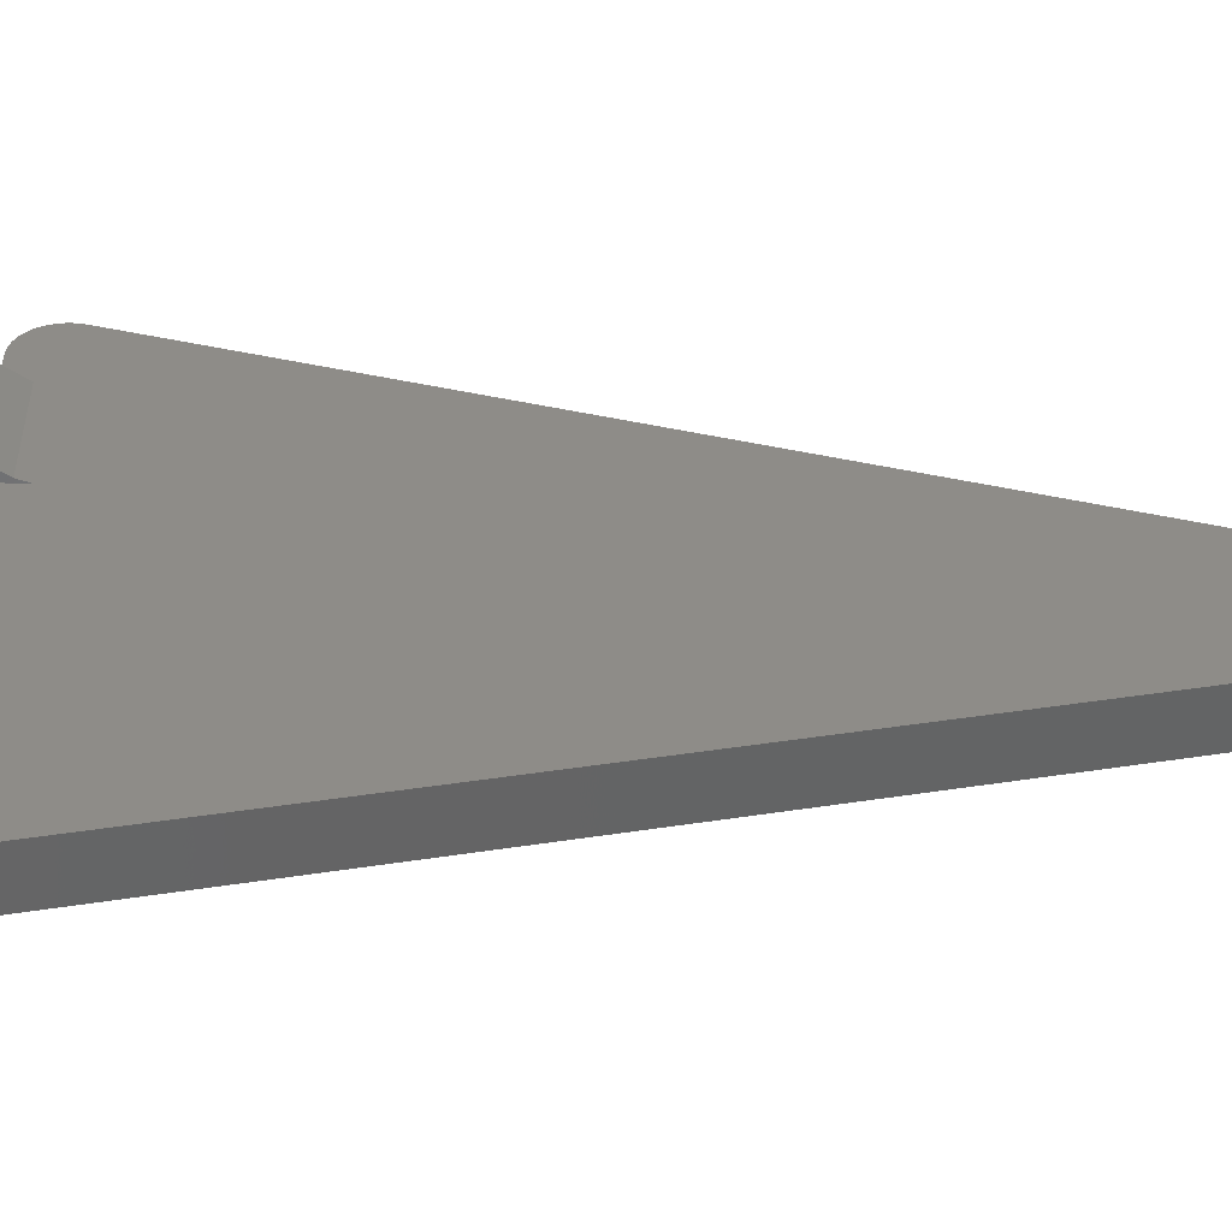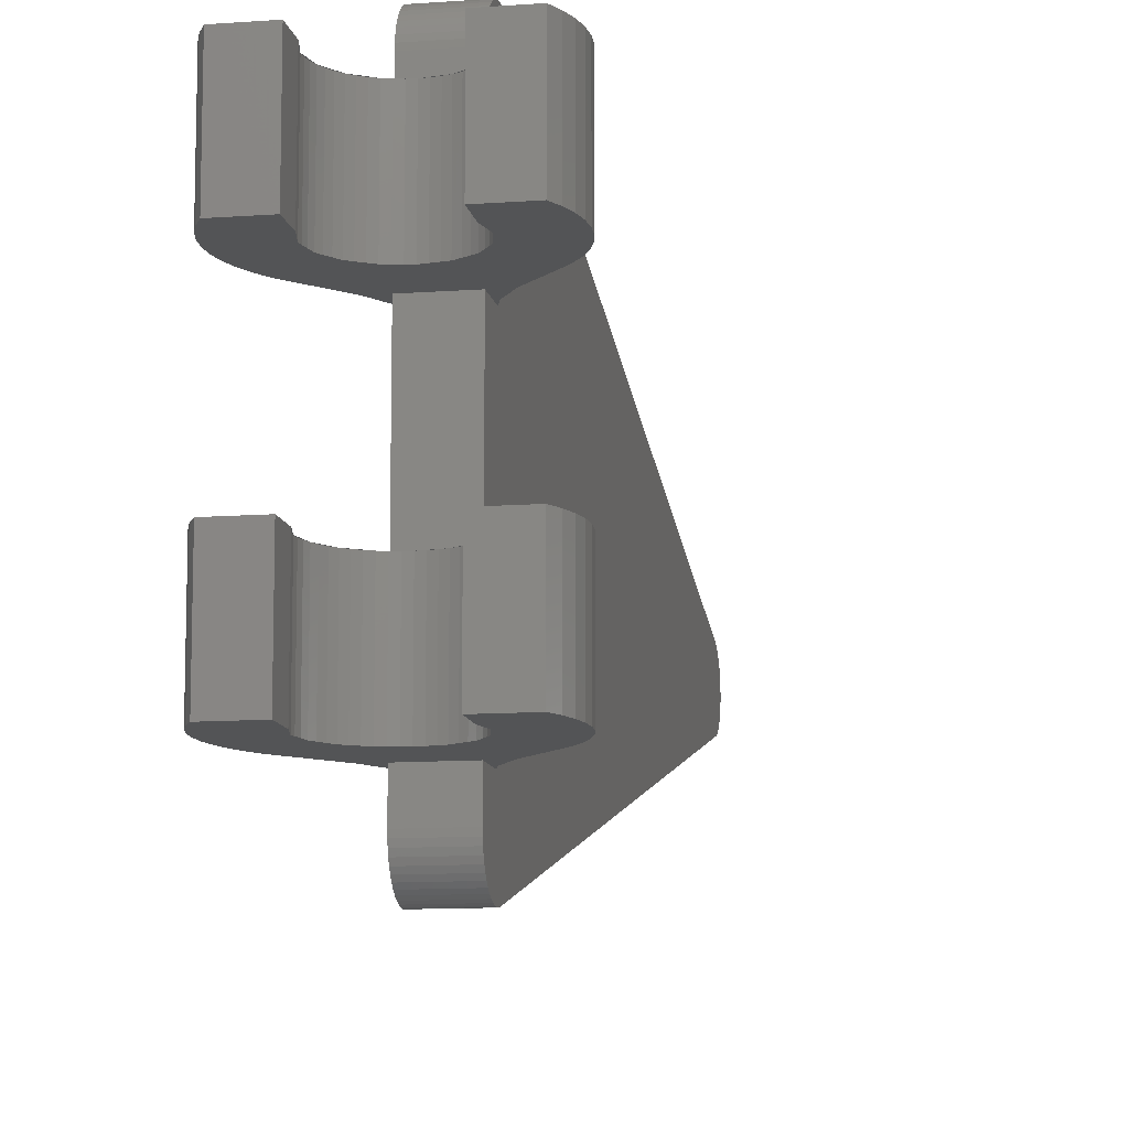
<metadata>
{"format":"stl","ext":"stl","renderer":"f3d","projection":"perspective","resolution":1024,"background":"white","views":[{"elev":-53.0,"azim":-92.4,"up":"+Y"},{"elev":-11.1,"azim":-169.7,"up":"+Y"}]}
</metadata>
<code>
# stl→obj: 386 verts, 684 faces
v -1.6 2.4 1.6
v -0.6123 2.4 1.478
v 0 2.4 1.6
v -1.131 2.4 1.131
v -1.478 2.4 0.6123
v -1.6 2.4 0
v -1.6 2.4 -1.6
v -1.478 2.4 -0.6123
v -1.6 5.6 1.6
v 0 5.6 1.6
v -0.6123 5.6 1.478
v -1.131 5.6 1.131
v -1.478 5.6 0.6123
v -1.6 5.6 0
v -1.6 5.6 -1.6
v -1.478 5.6 -0.6123
v -0.2088 2.4 1.586
v -0.2088 5.6 1.586
v -0.4141 2.4 1.545
v -0.4141 5.6 1.545
v -0.8 2.4 1.386
v -0.8 5.6 1.386
v -0.9741 2.4 1.269
v -0.9741 5.6 1.269
v -1.269 2.4 0.9741
v -1.269 5.6 0.9741
v -1.386 2.4 0.8
v -1.386 5.6 0.8
v -1.545 2.4 0.4141
v -1.545 5.6 0.4141
v -1.586 2.4 0.2088
v -1.586 5.6 0.2088
v -1.586 2.4 -0.2088
v -1.586 5.6 -0.2088
v -1.545 2.4 -0.4141
v -1.545 5.6 -0.4141
v 1.6 2.4 1.6
v 0.6123 2.4 1.478
v 1.131 2.4 1.131
v 1.478 2.4 0.6123
v 1.6 2.4 0
v 1.6 2.4 -1.6
v 1.478 2.4 -0.6123
v 1.6 5.6 1.6
v 0.6123 5.6 1.478
v 1.131 5.6 1.131
v 1.478 5.6 0.6123
v 1.6 5.6 0
v 1.6 5.6 -1.6
v 1.478 5.6 -0.6123
v 0.2088 2.4 1.586
v 0.2088 5.6 1.586
v 0.4141 2.4 1.545
v 0.4141 5.6 1.545
v 0.8 2.4 1.386
v 0.8 5.6 1.386
v 0.9741 2.4 1.269
v 0.9741 5.6 1.269
v 1.269 2.4 0.9741
v 1.269 5.6 0.9741
v 1.386 2.4 0.8
v 1.386 5.6 0.8
v 1.545 2.4 0.4141
v 1.545 5.6 0.4141
v 1.586 2.4 0.2088
v 1.586 5.6 0.2088
v 1.586 2.4 -0.2088
v 1.586 5.6 -0.2088
v 1.545 2.4 -0.4141
v 1.545 5.6 -0.4141
v -1.478 2.4 -1.6
v -1.478 5.6 -1.6
v 1.478 5.6 -1.6
v 1.478 2.4 -1.6
v -0.8 2.4 2.4
v 0.8 2.4 2.4
v -0.8 5.6 2.4
v 0.8 5.6 2.4
v 2.771 2.4 -1.6
v 2.771 5.6 -1.6
v -2.771 5.6 -1.6
v -2.771 2.4 -1.6
v 3.172 5.6 0.4223
v 3.172 2.4 0.4223
v 3.2 2.4 0
v 3.2 5.6 0
v 3.091 5.6 0.8376
v 3.091 2.4 0.8376
v 2.957 5.6 1.239
v 2.957 2.4 1.239
v 2.771 5.6 1.618
v 2.771 2.4 1.618
v 2.539 5.6 1.97
v 2.539 2.4 1.97
v 2.263 5.6 2.288
v 2.263 2.4 2.288
v 3.172 2.4 -0.4176
v 3.172 5.6 -0.4176
v 3.091 2.4 -0.8282
v 3.091 5.6 -0.8282
v 2.957 2.4 -1.225
v 2.957 5.6 -1.225
v 2.162 5.6 2.4
v 2.162 2.4 2.4
v -3.172 5.6 0.4223
v -3.2 2.4 0
v -3.172 2.4 0.4223
v -3.2 5.6 0
v -3.091 5.6 0.8376
v -3.091 2.4 0.8376
v -2.957 5.6 1.239
v -2.957 2.4 1.239
v -2.771 5.6 1.618
v -2.771 2.4 1.618
v -2.539 5.6 1.97
v -2.539 2.4 1.97
v -2.263 5.6 2.288
v -2.263 2.4 2.288
v -3.172 2.4 -0.4176
v -3.172 5.6 -0.4176
v -3.091 2.4 -0.8282
v -3.091 5.6 -0.8282
v -2.957 2.4 -1.225
v -2.957 5.6 -1.225
v -2.162 2.4 2.4
v -2.162 5.6 2.4
v -1.36 5.6 3.288
v -1.36 2.4 3.288
v -0.92 2.4 4
v -0.92 5.6 4
v -0.8 2.4 4.4
v -0.8 5.6 4.4
v 0.8 5.6 4.4
v 0.8 2.4 4.4
v 0.92 2.4 4
v 0.92 5.6 4
v 1.36 2.4 3.288
v 1.36 5.6 3.288
v 0.8 5.6 3.3
v -0.8 5.6 3.3
v -0.8 6.7 3.3
v 0.8 6.7 3.3
v 0.8 2.4 3.3
v -0.8 2.4 3.3
v 0.8 6.857 3.31
v -0.8 6.857 3.31
v 0.8 7.011 3.341
v -0.8 7.011 3.341
v 0.8 7.159 3.391
v -0.8 7.159 3.391
v 0.8 7.3 3.461
v -0.8 7.3 3.461
v 0.8 7.431 3.548
v -0.8 7.431 3.548
v 0.8 7.548 3.651
v -0.8 7.548 3.651
v 0.8 7.652 3.769
v -0.8 7.652 3.769
v 0.8 7.739 3.9
v -0.8 7.739 3.9
v 0.8 7.809 4.041
v -0.8 7.809 4.041
v 0.8 7.859 4.189
v -0.8 7.859 4.189
v 0.8 7.89 4.343
v -0.8 7.89 4.343
v 0.8 7.9 4.5
v -0.8 7.9 4.5
v 0.8 7.89 4.657
v -0.8 7.89 4.657
v 0.8 7.859 4.811
v -0.8 7.859 4.811
v -0.8 0 32
v 0.8 0.1566 31.99
v -0.8 0.1566 31.99
v 0.8 0 32
v 0.8 0.3106 31.96
v -0.8 0.3106 31.96
v 0.8 0.4592 31.91
v -0.8 0.4592 31.91
v 0.8 0.6 31.84
v -0.8 0.6 31.84
v 0.8 0.7306 31.75
v -0.8 0.7306 31.75
v 0.8 0.8485 31.65
v -0.8 0.8485 31.65
v 0.8 0.9521 31.53
v -0.8 0.9521 31.53
v 0.8 1.039 31.4
v -0.8 1.039 31.4
v 0.8 1.109 31.26
v -0.8 1.109 31.26
v 0.8 1.159 31.11
v -0.8 1.159 31.11
v 0.8 -2.4 3.3
v -0.8 -2.4 3.3
v 0.8 -2.4 4.4
v -0.8 -2.4 4.4
v -1.6 -2.4 1.6
v 0 -2.4 1.6
v -0.6123 -2.4 1.478
v -1.131 -2.4 1.131
v -1.478 -2.4 0.6123
v -1.6 -2.4 0
v -1.6 -2.4 -1.6
v -1.478 -2.4 -0.6123
v -1.6 -5.6 1.6
v 0 -5.6 1.6
v -0.6123 -5.6 1.478
v -1.131 -5.6 1.131
v -1.478 -5.6 0.6123
v -1.6 -5.6 0
v -1.6 -5.6 -1.6
v -1.478 -5.6 -0.6123
v -0.2088 -2.4 1.586
v -0.2088 -5.6 1.586
v -0.4141 -2.4 1.545
v -0.4141 -5.6 1.545
v -0.8 -2.4 1.386
v -0.8 -5.6 1.386
v -0.9741 -2.4 1.269
v -0.9741 -5.6 1.269
v -1.269 -2.4 0.9741
v -1.269 -5.6 0.9741
v -1.386 -2.4 0.8
v -1.386 -5.6 0.8
v -1.545 -2.4 0.4141
v -1.545 -5.6 0.4141
v -1.586 -2.4 0.2088
v -1.586 -5.6 0.2088
v -1.586 -2.4 -0.2088
v -1.586 -5.6 -0.2088
v -1.545 -2.4 -0.4141
v -1.545 -5.6 -0.4141
v 1.6 -2.4 1.6
v 0.6123 -2.4 1.478
v 1.131 -2.4 1.131
v 1.478 -2.4 0.6123
v 1.6 -2.4 0
v 1.6 -2.4 -1.6
v 1.478 -2.4 -0.6123
v 1.6 -5.6 1.6
v 0.6123 -5.6 1.478
v 1.131 -5.6 1.131
v 1.478 -5.6 0.6123
v 1.6 -5.6 0
v 1.6 -5.6 -1.6
v 1.478 -5.6 -0.6123
v 0.2088 -2.4 1.586
v 0.2088 -5.6 1.586
v 0.4141 -2.4 1.545
v 0.4141 -5.6 1.545
v 0.8 -2.4 1.386
v 0.8 -5.6 1.386
v 0.9741 -2.4 1.269
v 0.9741 -5.6 1.269
v 1.269 -2.4 0.9741
v 1.269 -5.6 0.9741
v 1.386 -2.4 0.8
v 1.386 -5.6 0.8
v 1.545 -2.4 0.4141
v 1.545 -5.6 0.4141
v 1.586 -2.4 0.2088
v 1.586 -5.6 0.2088
v 1.586 -2.4 -0.2088
v 1.586 -5.6 -0.2088
v 1.545 -2.4 -0.4141
v 1.545 -5.6 -0.4141
v -1.478 -2.4 -1.6
v -1.478 -5.6 -1.6
v 1.478 -5.6 -1.6
v 1.478 -2.4 -1.6
v -0.8 -2.4 2.4
v 0.8 -2.4 2.4
v -0.8 -5.6 2.4
v 0.8 -5.6 2.4
v 2.771 -2.4 -1.6
v 2.771 -5.6 -1.6
v -2.771 -5.6 -1.6
v -2.771 -2.4 -1.6
v 3.172 -5.6 0.4223
v 3.2 -2.4 0
v 3.172 -2.4 0.4223
v 3.2 -5.6 0
v 3.091 -5.6 0.8376
v 3.091 -2.4 0.8376
v 2.957 -5.6 1.239
v 2.957 -2.4 1.239
v 2.771 -5.6 1.618
v 2.771 -2.4 1.618
v 2.539 -5.6 1.97
v 2.539 -2.4 1.97
v 2.263 -5.6 2.288
v 2.263 -2.4 2.288
v 3.172 -2.4 -0.4176
v 3.172 -5.6 -0.4176
v 3.091 -2.4 -0.8282
v 3.091 -5.6 -0.8282
v 2.957 -2.4 -1.225
v 2.957 -5.6 -1.225
v 2.162 -2.4 2.4
v 2.162 -5.6 2.4
v -3.172 -5.6 0.4223
v -3.2 -2.4 0
v -3.172 -2.4 0.4223
v -3.2 -5.6 0
v -3.091 -5.6 0.8376
v -3.091 -2.4 0.8376
v -2.957 -5.6 1.239
v -2.957 -2.4 1.239
v -2.771 -5.6 1.618
v -2.771 -2.4 1.618
v -2.539 -5.6 1.97
v -2.539 -2.4 1.97
v -2.263 -5.6 2.288
v -2.263 -2.4 2.288
v -3.172 -2.4 -0.4176
v -3.172 -5.6 -0.4176
v -3.091 -2.4 -0.8282
v -3.091 -5.6 -0.8282
v -2.957 -2.4 -1.225
v -2.957 -5.6 -1.225
v -2.162 -2.4 2.4
v -2.162 -5.6 2.4
v -0.92 -2.4 4
v -1.36 -2.4 3.288
v -1.36 -5.6 3.288
v -0.92 -5.6 4
v -0.8 -5.6 4.4
v 0.92 -2.4 4
v 0.8 -5.6 4.4
v 0.92 -5.6 4
v 1.36 -2.4 3.288
v 1.36 -5.6 3.288
v 0.8 -5.6 3.3
v -0.8 -6.7 3.3
v -0.8 -5.6 3.3
v 0.8 -6.7 3.3
v 0.8 -6.857 3.31
v -0.8 -6.857 3.31
v 0.8 -7.011 3.341
v -0.8 -7.011 3.341
v 0.8 -7.159 3.391
v -0.8 -7.159 3.391
v 0.8 -7.3 3.461
v -0.8 -7.3 3.461
v 0.8 -7.431 3.548
v -0.8 -7.431 3.548
v 0.8 -7.548 3.651
v -0.8 -7.548 3.651
v 0.8 -7.652 3.769
v -0.8 -7.652 3.769
v 0.8 -7.739 3.9
v -0.8 -7.739 3.9
v 0.8 -7.809 4.041
v -0.8 -7.809 4.041
v 0.8 -7.859 4.189
v -0.8 -7.859 4.189
v 0.8 -7.89 4.343
v -0.8 -7.89 4.343
v 0.8 -7.9 4.5
v -0.8 -7.9 4.5
v 0.8 -7.89 4.657
v -0.8 -7.89 4.657
v 0.8 -7.859 4.811
v -0.8 -7.859 4.811
v -0.8 -0.1566 31.99
v 0.8 -0.1566 31.99
v -0.8 -0.3106 31.96
v 0.8 -0.3106 31.96
v -0.8 -0.4592 31.91
v 0.8 -0.4592 31.91
v -0.8 -0.6 31.84
v 0.8 -0.6 31.84
v -0.8 -0.7306 31.75
v 0.8 -0.7306 31.75
v -0.8 -0.8485 31.65
v 0.8 -0.8485 31.65
v -0.8 -0.9521 31.53
v 0.8 -0.9521 31.53
v -0.8 -1.039 31.4
v 0.8 -1.039 31.4
v -0.8 -1.109 31.26
v 0.8 -1.109 31.26
v 0.8 -1.159 31.11
v -0.8 -1.159 31.11
f 1 2 3
f 1 4 2
f 1 5 4
f 1 6 5
f 7 8 6
f 9 10 11
f 9 11 12
f 9 12 13
f 9 13 14
f 15 14 16
f 17 10 3
f 10 17 18
f 19 18 17
f 18 19 20
f 2 20 19
f 20 2 11
f 21 11 2
f 11 21 22
f 23 22 21
f 22 23 24
f 4 24 23
f 24 4 12
f 25 12 4
f 12 25 26
f 27 26 25
f 26 27 28
f 5 28 27
f 28 5 13
f 29 13 5
f 13 29 30
f 31 30 29
f 30 31 32
f 6 32 31
f 32 6 14
f 33 14 6
f 14 33 34
f 35 34 33
f 34 35 36
f 8 36 35
f 36 8 16
f 37 3 38
f 37 38 39
f 37 39 40
f 37 40 41
f 42 41 43
f 44 45 10
f 44 46 45
f 44 47 46
f 44 48 47
f 49 50 48
f 51 3 10
f 10 52 51
f 53 51 52
f 52 54 53
f 38 53 54
f 54 45 38
f 55 38 45
f 45 56 55
f 57 55 56
f 56 58 57
f 39 57 58
f 58 46 39
f 59 39 46
f 46 60 59
f 61 59 60
f 60 62 61
f 40 61 62
f 62 47 40
f 63 40 47
f 47 64 63
f 65 63 64
f 64 66 65
f 41 65 66
f 66 48 41
f 67 41 48
f 48 68 67
f 69 67 68
f 68 70 69
f 43 69 70
f 70 50 43
f 71 72 16
f 16 8 71
f 73 74 43
f 43 50 73
f 1 3 75
f 37 76 75
f 75 3 37
f 77 10 9
f 44 10 77
f 77 78 44
f 49 42 74
f 74 73 49
f 72 71 7
f 7 15 72
f 79 42 49
f 49 80 79
f 81 15 7
f 7 82 81
f 71 8 7
f 16 72 15
f 49 73 50
f 42 43 74
f 83 84 85
f 85 86 83
f 87 88 84
f 84 83 87
f 89 90 88
f 88 87 89
f 91 92 90
f 90 89 91
f 93 94 92
f 92 91 93
f 95 96 94
f 94 93 95
f 97 86 85
f 86 97 98
f 99 98 97
f 98 99 100
f 101 100 99
f 100 101 102
f 79 102 101
f 102 79 80
f 95 103 104
f 104 96 95
f 96 85 84
f 84 94 96
f 94 84 88
f 88 92 94
f 92 88 90
f 79 97 85
f 97 79 101
f 101 99 97
f 95 83 86
f 83 95 93
f 93 87 83
f 87 93 91
f 91 89 87
f 80 86 98
f 98 102 80
f 102 98 100
f 104 76 37
f 37 96 104
f 85 96 37
f 37 41 85
f 79 85 41
f 41 42 79
f 44 78 103
f 103 95 44
f 44 95 86
f 86 48 44
f 48 86 80
f 80 49 48
f 105 106 107
f 106 105 108
f 109 107 110
f 107 109 105
f 111 110 112
f 110 111 109
f 113 112 114
f 112 113 111
f 115 114 116
f 114 115 113
f 117 116 118
f 116 117 115
f 119 106 108
f 108 120 119
f 121 119 120
f 120 122 121
f 123 121 122
f 122 124 123
f 82 123 124
f 124 81 82
f 125 126 117
f 117 118 125
f 118 107 106
f 107 118 116
f 116 110 107
f 110 116 114
f 114 112 110
f 82 106 119
f 119 123 82
f 123 119 121
f 117 108 105
f 105 115 117
f 115 105 109
f 109 113 115
f 113 109 111
f 81 120 108
f 120 81 124
f 124 122 120
f 1 75 125
f 125 118 1
f 1 118 106
f 106 6 1
f 6 106 82
f 82 7 6
f 126 77 9
f 9 117 126
f 108 117 9
f 9 14 108
f 81 108 14
f 14 15 81
f 127 128 129
f 129 130 127
f 130 129 131
f 131 132 130
f 133 134 135
f 135 136 133
f 136 135 137
f 137 138 136
f 137 104 103
f 103 138 137
f 128 127 126
f 126 125 128
f 139 140 141
f 141 142 139
f 143 76 104
f 104 137 143
f 128 125 75
f 75 144 128
f 144 75 76
f 76 143 144
f 78 139 138
f 138 103 78
f 140 139 78
f 78 77 140
f 140 77 126
f 126 127 140
f 140 127 130
f 140 130 132
f 138 139 136
f 136 139 133
f 143 137 135
f 143 135 134
f 128 144 129
f 129 144 131
f 145 142 141
f 141 146 145
f 147 145 146
f 146 148 147
f 149 147 148
f 148 150 149
f 151 149 150
f 150 152 151
f 153 151 152
f 152 154 153
f 155 153 154
f 154 156 155
f 157 155 156
f 156 158 157
f 159 157 158
f 158 160 159
f 161 159 160
f 160 162 161
f 163 161 162
f 162 164 163
f 165 163 164
f 164 166 165
f 167 165 166
f 166 168 167
f 167 142 145
f 145 165 167
f 165 145 147
f 147 163 165
f 163 147 149
f 149 161 163
f 161 149 151
f 151 159 161
f 159 151 153
f 153 157 159
f 157 153 155
f 168 146 141
f 146 168 166
f 166 148 146
f 148 166 164
f 164 150 148
f 150 164 162
f 162 152 150
f 152 162 160
f 160 154 152
f 154 160 158
f 158 156 154
f 169 167 168
f 168 170 169
f 171 169 170
f 170 172 171
f 172 170 168
f 168 132 172
f 132 168 141
f 141 140 132
f 171 133 167
f 167 169 171
f 142 167 133
f 133 139 142
f 173 174 175
f 174 173 176
f 175 177 178
f 177 175 174
f 178 179 180
f 179 178 177
f 180 181 182
f 181 180 179
f 182 183 184
f 183 182 181
f 184 185 186
f 185 184 183
f 186 187 188
f 187 186 185
f 188 189 190
f 189 188 187
f 190 191 192
f 191 190 189
f 176 177 174
f 176 179 177
f 176 181 179
f 176 183 181
f 176 185 183
f 176 187 185
f 176 189 187
f 176 191 189
f 173 175 178
f 173 178 180
f 173 180 182
f 173 182 184
f 173 184 186
f 173 186 188
f 173 188 190
f 173 190 192
f 192 191 193
f 193 194 192
f 193 171 172
f 172 194 193
f 144 143 195
f 195 196 144
f 143 134 197
f 197 195 143
f 196 198 131
f 131 144 196
f 199 200 201
f 199 201 202
f 199 202 203
f 199 203 204
f 205 204 206
f 207 208 209
f 207 209 210
f 207 210 211
f 207 211 212
f 213 212 214
f 215 200 208
f 208 216 215
f 217 215 216
f 216 218 217
f 201 217 218
f 218 209 201
f 219 201 209
f 209 220 219
f 221 219 220
f 220 222 221
f 202 221 222
f 222 210 202
f 223 202 210
f 210 224 223
f 225 223 224
f 224 226 225
f 203 225 226
f 226 211 203
f 227 203 211
f 211 228 227
f 229 227 228
f 228 230 229
f 204 229 230
f 230 212 204
f 231 204 212
f 212 232 231
f 233 231 232
f 232 234 233
f 206 233 234
f 234 214 206
f 235 200 236
f 235 236 237
f 235 237 238
f 235 238 239
f 240 239 241
f 242 208 243
f 242 243 244
f 242 244 245
f 242 245 246
f 247 246 248
f 249 200 208
f 208 250 249
f 251 249 250
f 250 252 251
f 236 251 252
f 252 243 236
f 253 236 243
f 243 254 253
f 255 253 254
f 254 256 255
f 237 255 256
f 256 244 237
f 257 237 244
f 244 258 257
f 259 257 258
f 258 260 259
f 238 259 260
f 260 245 238
f 261 238 245
f 245 262 261
f 263 261 262
f 262 264 263
f 239 263 264
f 264 246 239
f 265 239 246
f 246 266 265
f 267 265 266
f 266 268 267
f 241 267 268
f 268 248 241
f 269 214 270
f 214 269 206
f 271 241 272
f 241 271 248
f 199 273 200
f 235 273 274
f 273 235 200
f 275 207 208
f 242 275 208
f 275 242 276
f 247 272 240
f 272 247 271
f 270 205 269
f 205 270 213
f 277 247 240
f 247 277 278
f 279 205 213
f 205 279 280
f 269 205 206
f 214 213 270
f 247 248 271
f 240 272 241
f 281 282 283
f 282 281 284
f 285 283 286
f 283 285 281
f 287 286 288
f 286 287 285
f 289 288 290
f 288 289 287
f 291 290 292
f 290 291 289
f 293 292 294
f 292 293 291
f 295 284 282
f 284 295 296
f 297 296 295
f 296 297 298
f 299 298 297
f 298 299 300
f 277 300 299
f 300 277 278
f 293 301 302
f 301 293 294
f 294 283 282
f 283 294 292
f 292 286 283
f 286 292 290
f 290 288 286
f 277 295 282
f 295 277 299
f 299 297 295
f 293 281 284
f 281 293 291
f 291 285 281
f 285 291 289
f 289 287 285
f 278 296 284
f 296 278 300
f 300 298 296
f 301 235 274
f 235 301 294
f 282 235 294
f 235 282 239
f 277 239 282
f 239 277 240
f 242 302 276
f 302 242 293
f 242 284 293
f 284 242 246
f 246 278 284
f 278 246 247
f 303 304 305
f 304 303 306
f 307 305 308
f 305 307 303
f 309 308 310
f 308 309 307
f 311 310 312
f 310 311 309
f 313 312 314
f 312 313 311
f 315 314 316
f 314 315 313
f 317 306 304
f 306 317 318
f 319 318 317
f 318 319 320
f 321 320 319
f 320 321 322
f 280 322 321
f 322 280 279
f 323 315 324
f 315 323 316
f 316 305 304
f 305 316 314
f 314 308 305
f 308 314 312
f 312 310 308
f 280 317 304
f 317 280 321
f 321 319 317
f 315 303 306
f 303 315 313
f 313 307 303
f 307 313 311
f 311 309 307
f 279 318 306
f 318 279 322
f 322 320 318
f 199 323 273
f 323 199 316
f 199 304 316
f 304 199 204
f 204 280 304
f 280 204 205
f 324 207 275
f 207 324 315
f 306 207 315
f 207 306 212
f 279 212 306
f 212 279 213
f 325 326 327
f 327 328 325
f 198 325 328
f 328 329 198
f 330 197 331
f 331 332 330
f 333 330 332
f 332 334 333
f 302 301 333
f 333 334 302
f 324 327 326
f 326 323 324
f 335 336 337
f 336 335 338
f 301 274 195
f 195 333 301
f 273 323 326
f 326 196 273
f 274 273 196
f 196 195 274
f 334 335 276
f 276 302 334
f 276 335 337
f 337 275 276
f 324 275 337
f 337 327 324
f 327 337 328
f 328 337 329
f 335 334 332
f 335 332 331
f 333 195 330
f 330 195 197
f 196 326 325
f 196 325 198
f 339 336 338
f 336 339 340
f 341 340 339
f 340 341 342
f 343 342 341
f 342 343 344
f 345 344 343
f 344 345 346
f 347 346 345
f 346 347 348
f 349 348 347
f 348 349 350
f 351 350 349
f 350 351 352
f 353 352 351
f 352 353 354
f 355 354 353
f 354 355 356
f 357 356 355
f 356 357 358
f 359 358 357
f 358 359 360
f 361 360 359
f 360 361 362
f 361 339 338
f 339 361 359
f 359 341 339
f 341 359 357
f 357 343 341
f 343 357 355
f 355 345 343
f 345 355 353
f 353 347 345
f 347 353 351
f 351 349 347
f 362 336 340
f 340 360 362
f 360 340 342
f 342 358 360
f 358 342 344
f 344 356 358
f 356 344 346
f 346 354 356
f 354 346 348
f 348 352 354
f 352 348 350
f 362 361 363
f 363 364 362
f 364 363 365
f 365 366 364
f 362 364 366
f 366 329 362
f 336 362 329
f 329 337 336
f 361 331 365
f 365 363 361
f 331 361 338
f 338 335 331
f 173 367 368
f 368 176 173
f 367 369 370
f 370 368 367
f 369 371 372
f 372 370 369
f 371 373 374
f 374 372 371
f 373 375 376
f 376 374 373
f 375 377 378
f 378 376 375
f 377 379 380
f 380 378 377
f 379 381 382
f 382 380 379
f 381 383 384
f 384 382 381
f 176 368 370
f 176 370 372
f 176 372 374
f 176 374 376
f 176 376 378
f 176 378 380
f 176 380 382
f 176 382 384
f 173 369 367
f 173 371 369
f 173 373 371
f 173 375 373
f 173 377 375
f 173 379 377
f 173 381 379
f 173 383 381
f 385 384 383
f 383 386 385
f 366 365 385
f 385 386 366
f 173 192 383
f 192 194 386
f 386 383 192
f 386 194 132
f 132 329 386
f 386 329 366
f 172 132 194
f 191 176 384
f 385 193 191
f 191 384 385
f 133 193 385
f 385 331 133
f 331 385 365
f 133 171 193

</code>
